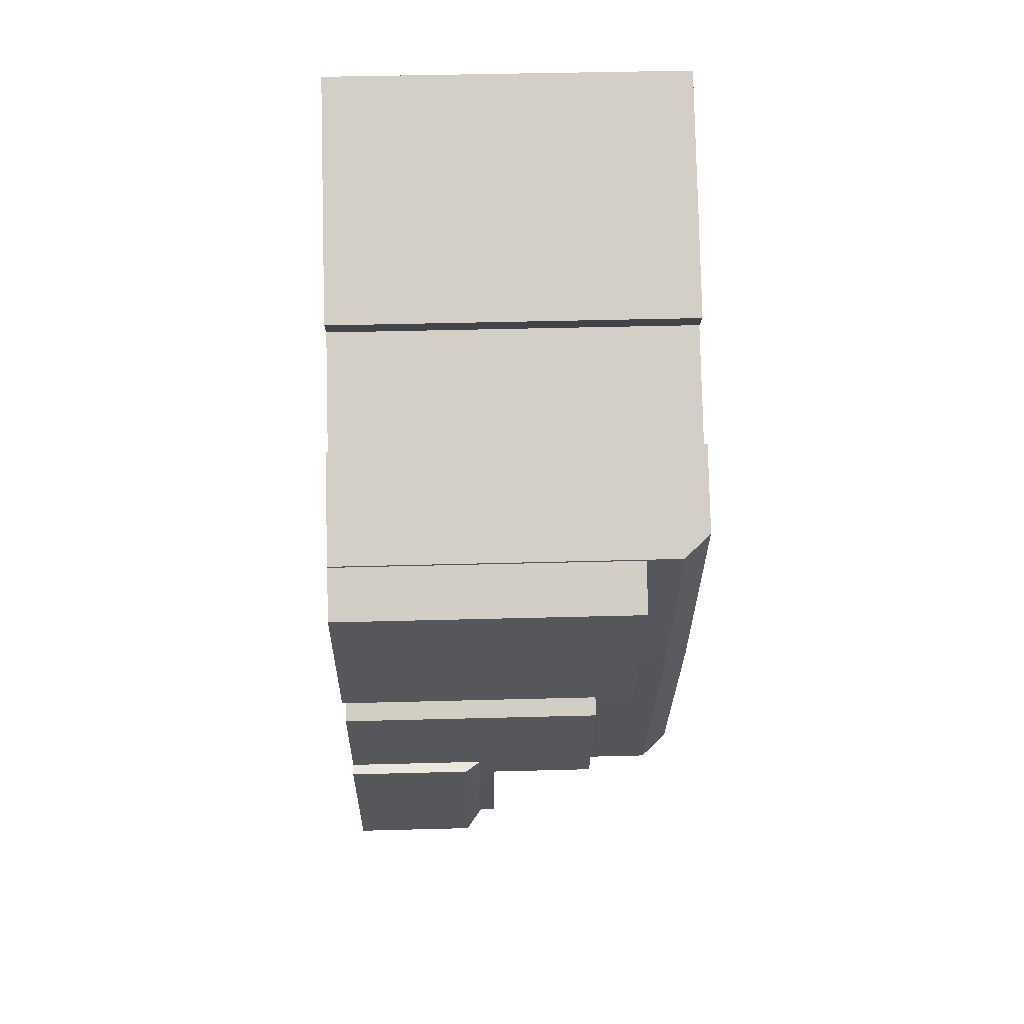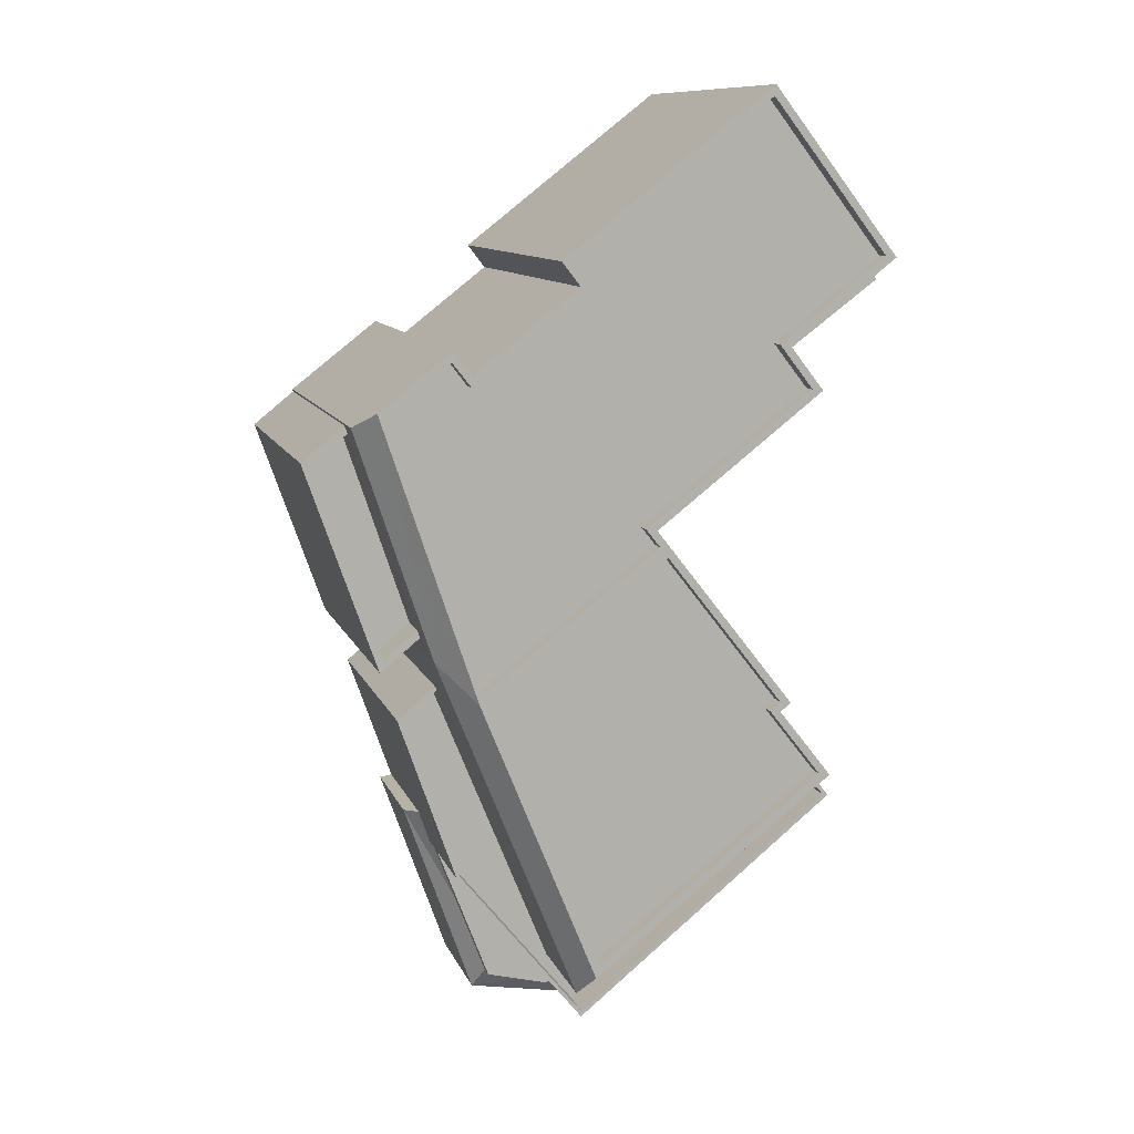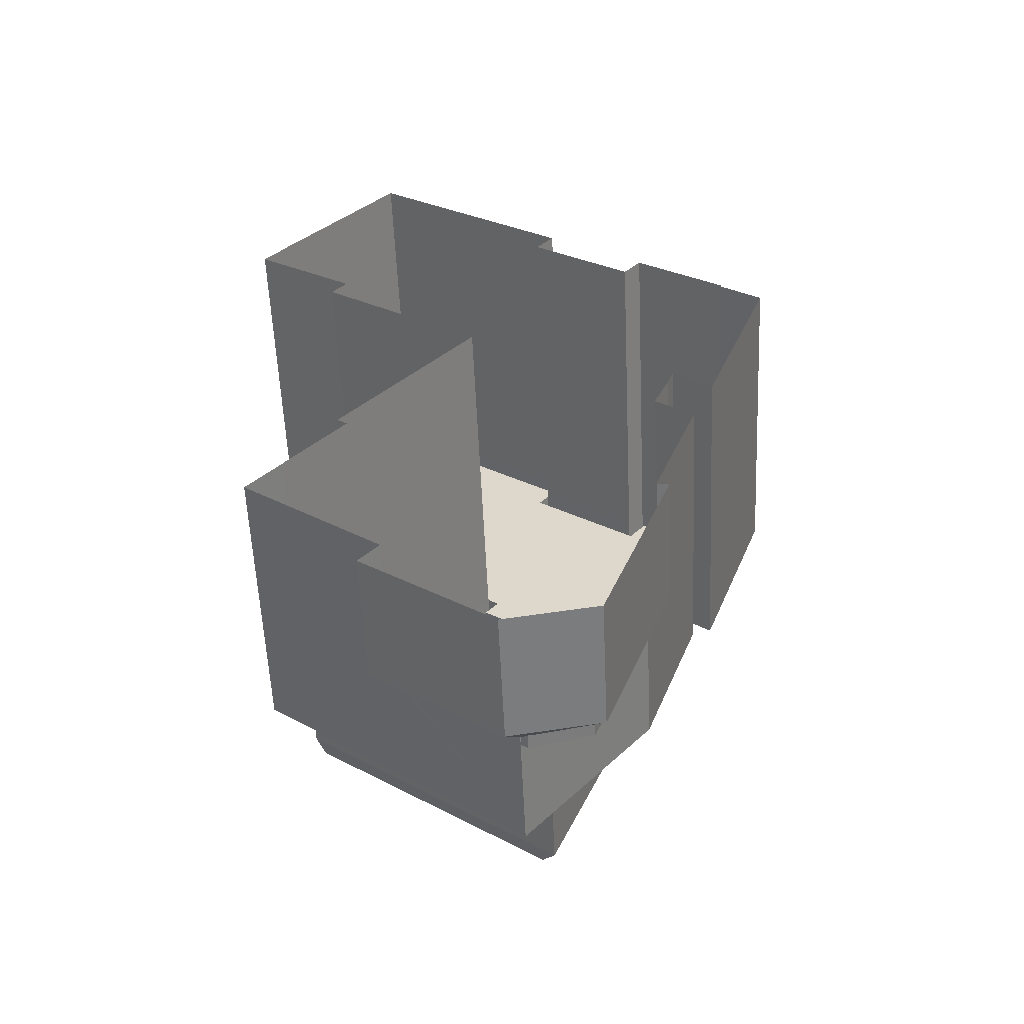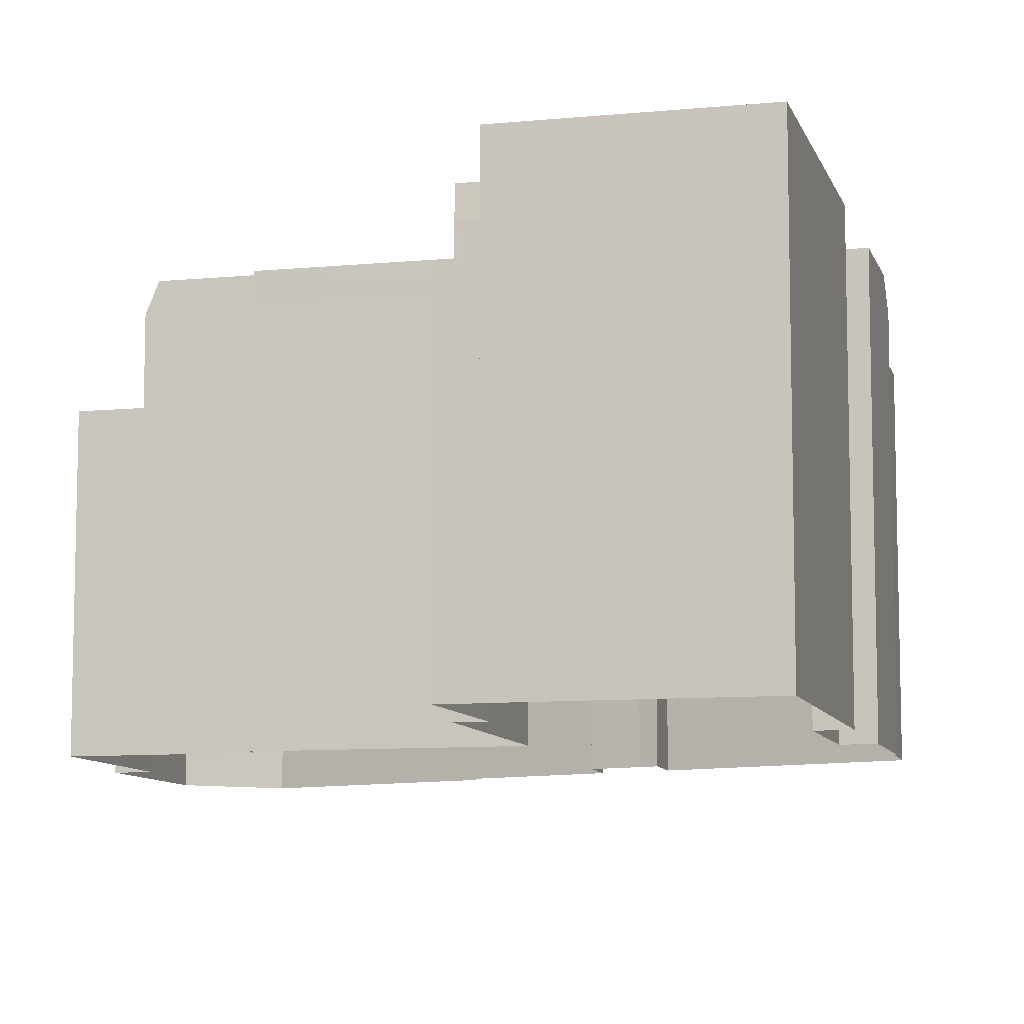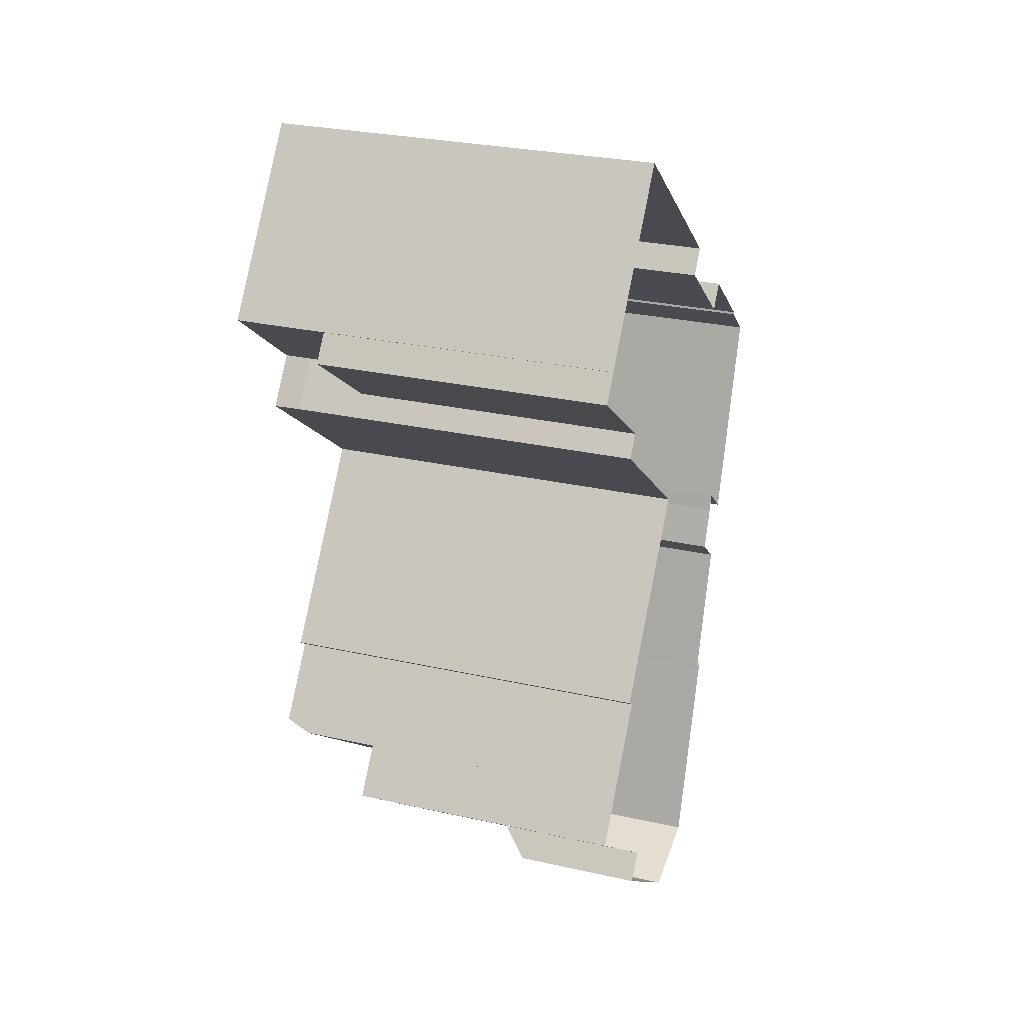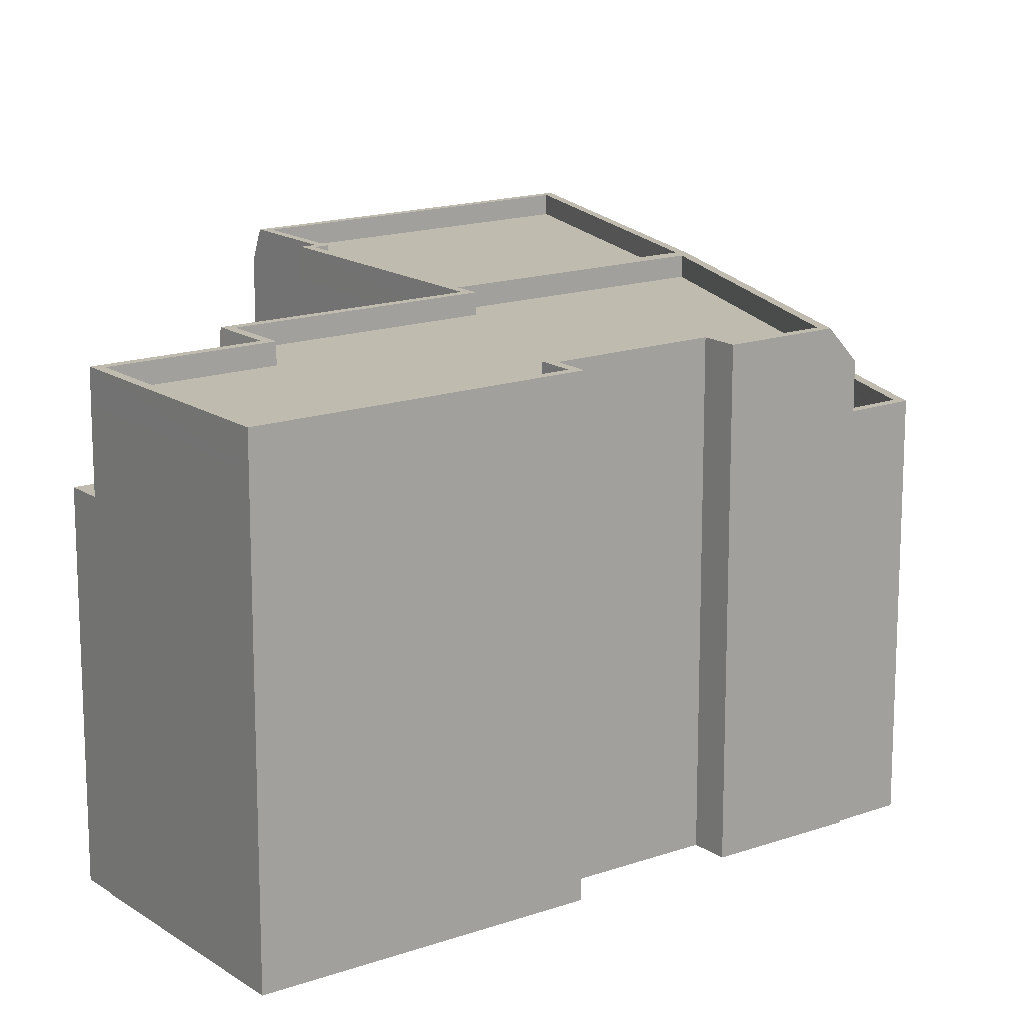
<metadata>
{"format":"obj","ext":"obj","renderer":"f3d","projection":"perspective","resolution":1024,"background":"white","views":[{"elev":43.8,"azim":-91.8,"up":"+Y"},{"elev":10.5,"azim":-15.5,"up":"+Y"},{"elev":-57.8,"azim":-177.4,"up":"+Y"},{"elev":-9.1,"azim":142.4,"up":"+Z"},{"elev":28.5,"azim":108.6,"up":"+Y"},{"elev":16.0,"azim":-178.3,"up":"+Z"}]}
</metadata>
<code>
v 1.244e+04 -1.566e+04 19.75
v 1.244e+04 -1.566e+04 19.75
v 1.244e+04 -1.566e+04 19.75
v 1.244e+04 -1.566e+04 19.75
v 1.244e+04 -1.565e+04 19.75
v 1.244e+04 -1.568e+04 19.75
v 1.243e+04 -1.568e+04 19.75
v 1.244e+04 -1.567e+04 19.75
v 1.244e+04 -1.567e+04 19.75
v 1.244e+04 -1.567e+04 19.75
v 1.244e+04 -1.567e+04 19.75
v 1.244e+04 -1.567e+04 19.75
v 1.243e+04 -1.566e+04 19.75
v 1.243e+04 -1.566e+04 19.75
v 1.243e+04 -1.568e+04 19.75
v 1.244e+04 -1.566e+04 19.75
v 1.243e+04 -1.566e+04 19.75
v 1.243e+04 -1.566e+04 19.75
v 1.243e+04 -1.566e+04 19.75
v 1.243e+04 -1.566e+04 19.75
v 1.243e+04 -1.566e+04 19.75
v 1.242e+04 -1.566e+04 19.75
v 1.243e+04 -1.567e+04 19.75
v 1.243e+04 -1.567e+04 19.75
v 1.243e+04 -1.567e+04 19.75
v 1.244e+04 -1.567e+04 19.75
v 1.243e+04 -1.567e+04 19.75
v 1.243e+04 -1.567e+04 19.75
v 1.243e+04 -1.567e+04 19.75
v 1.243e+04 -1.567e+04 19.75
v 1.243e+04 -1.567e+04 23.81
v 1.243e+04 -1.568e+04 23.88
v 1.244e+04 -1.567e+04 23.88
v 1.244e+04 -1.567e+04 23.79
v 1.244e+04 -1.568e+04 23.21
v 1.243e+04 -1.568e+04 23.85
v 1.243e+04 -1.568e+04 23.21
v 1.243e+04 -1.568e+04 23.85
v 1.243e+04 -1.568e+04 23.83
v 1.243e+04 -1.568e+04 23.85
v 1.243e+04 -1.568e+04 23.7
v 1.243e+04 -1.568e+04 23.72
v 1.243e+04 -1.568e+04 23.21
v 1.243e+04 -1.568e+04 23.66
v 1.243e+04 -1.567e+04 23.59
v 1.243e+04 -1.567e+04 23.6
v 1.243e+04 -1.567e+04 23.65
v 1.243e+04 -1.567e+04 23.65
v 1.243e+04 -1.567e+04 23.21
v 1.243e+04 -1.568e+04 23.65
v 1.243e+04 -1.568e+04 24.09
v 1.243e+04 -1.568e+04 24.09
v 1.243e+04 -1.568e+04 24.09
v 1.243e+04 -1.567e+04 24.09
v 1.243e+04 -1.567e+04 27.05
v 1.243e+04 -1.567e+04 27.05
v 1.243e+04 -1.567e+04 27.05
v 1.244e+04 -1.567e+04 27.05
v 1.244e+04 -1.567e+04 27.05
v 1.244e+04 -1.567e+04 27.05
v 1.244e+04 -1.567e+04 27.05
v 1.243e+04 -1.567e+04 27.05
v 1.243e+04 -1.567e+04 27.05
v 1.243e+04 -1.568e+04 27.05
v 1.243e+04 -1.568e+04 27.05
v 1.243e+04 -1.567e+04 27.05
v 1.243e+04 -1.567e+04 26.05
v 1.243e+04 -1.567e+04 26.05
v 1.243e+04 -1.567e+04 26.05
v 1.244e+04 -1.567e+04 26.05
v 1.243e+04 -1.568e+04 26.05
v 1.244e+04 -1.567e+04 26.05
v 1.243e+04 -1.568e+04 26.05
v 1.243e+04 -1.567e+04 29.05
v 1.243e+04 -1.566e+04 29.76
v 1.243e+04 -1.566e+04 29.05
v 1.243e+04 -1.567e+04 29.76
v 1.244e+04 -1.567e+04 29.76
v 1.243e+04 -1.567e+04 29.76
v 1.244e+04 -1.567e+04 29.05
v 1.243e+04 -1.568e+04 29.05
v 1.244e+04 -1.566e+04 27.37
v 1.244e+04 -1.566e+04 27.37
v 1.244e+04 -1.566e+04 27.37
v 1.244e+04 -1.566e+04 27.37
v 1.242e+04 -1.566e+04 27.06
v 1.243e+04 -1.567e+04 27.06
v 1.243e+04 -1.567e+04 27.06
v 1.243e+04 -1.566e+04 27.06
v 1.243e+04 -1.567e+04 28.06
v 1.243e+04 -1.567e+04 28.06
v 1.243e+04 -1.567e+04 28.06
v 1.243e+04 -1.567e+04 28.06
v 1.242e+04 -1.566e+04 28.06
v 1.243e+04 -1.566e+04 28.06
v 1.242e+04 -1.566e+04 28.06
v 1.243e+04 -1.566e+04 28.06
v 1.243e+04 -1.567e+04 29.76
v 1.243e+04 -1.566e+04 29.76
v 1.243e+04 -1.566e+04 29.76
v 1.243e+04 -1.566e+04 29.76
v 1.243e+04 -1.566e+04 29.76
v 1.244e+04 -1.567e+04 29.76
v 1.244e+04 -1.567e+04 29.76
v 1.244e+04 -1.567e+04 29.76
v 1.244e+04 -1.567e+04 29.76
v 1.244e+04 -1.567e+04 29.76
v 1.243e+04 -1.566e+04 29.31
v 1.243e+04 -1.567e+04 29.31
v 1.243e+04 -1.566e+04 29.31
v 1.243e+04 -1.566e+04 29.31
v 1.243e+04 -1.566e+04 29.31
v 1.243e+04 -1.566e+04 29.31
v 1.244e+04 -1.565e+04 29.31
v 1.244e+04 -1.566e+04 29.31
v 1.244e+04 -1.566e+04 29.31
v 1.243e+04 -1.566e+04 29.31
v 1.243e+04 -1.566e+04 29.31
v 1.244e+04 -1.566e+04 29.31
v 1.244e+04 -1.567e+04 29.31
v 1.243e+04 -1.566e+04 29.31
v 1.244e+04 -1.567e+04 29.31
v 1.244e+04 -1.567e+04 29.31
v 1.243e+04 -1.567e+04 29.31
v 1.243e+04 -1.567e+04 29.31
v 1.243e+04 -1.567e+04 29.76
v 1.243e+04 -1.567e+04 29.76
v 1.243e+04 -1.566e+04 29.76
v 1.243e+04 -1.566e+04 29.76
v 1.243e+04 -1.566e+04 29.76
v 1.243e+04 -1.567e+04 29.76
v 1.243e+04 -1.566e+04 29.76
v 1.243e+04 -1.566e+04 29.76
v 1.243e+04 -1.566e+04 29.76
v 1.243e+04 -1.566e+04 29.76
v 1.244e+04 -1.565e+04 29.76
v 1.244e+04 -1.565e+04 29.76
v 1.243e+04 -1.566e+04 29.76
v 1.244e+04 -1.566e+04 29.76
v 1.243e+04 -1.566e+04 29.76
v 1.244e+04 -1.566e+04 29.76
v 1.244e+04 -1.566e+04 29.76
v 1.244e+04 -1.566e+04 29.76
v 1.244e+04 -1.566e+04 29.76
v 1.244e+04 -1.566e+04 29.76
v 1.243e+04 -1.567e+04 23.21
v 1.244e+04 -1.567e+04 23.21
v 1.244e+04 -1.566e+04 29.05
v 1.244e+04 -1.566e+04 29.05
v 1.243e+04 -1.566e+04 29.05
v 1.244e+04 -1.567e+04 29.05
v 1.244e+04 -1.567e+04 29.05
v 1.243e+04 -1.566e+04 29.05
v 1.243e+04 -1.566e+04 29.05
v 1.243e+04 -1.566e+04 29.05
v 1.243e+04 -1.566e+04 29.05
v 1.244e+04 -1.565e+04 29.05
v 1.244e+04 -1.566e+04 29.05
f 1 2 3
f 4 1 5
f 6 7 8
f 9 8 10
f 11 10 12
f 13 14 5
f 8 7 15
f 16 17 3
f 18 19 20
f 21 18 20
f 22 21 23
f 24 25 15
f 26 12 17
f 27 22 23
f 13 17 20
f 28 25 29
f 17 28 30
f 17 30 23
f 3 5 1
f 10 8 12
f 3 13 5
f 25 8 15
f 3 17 13
f 21 20 23
f 12 28 17
f 20 17 23
f 12 25 28
f 12 8 25
f 31 32 33
f 34 31 33
f 32 35 33
f 32 36 35
f 37 35 36
f 38 37 36
f 39 40 41
f 38 39 37
f 42 43 37
f 41 42 37
f 39 41 37
f 42 44 43
f 45 46 47
f 48 49 45
f 49 46 45
f 50 43 44
f 46 43 50
f 46 49 43
f 51 52 53
f 51 54 52
f 55 56 57
f 58 59 60
f 59 61 60
f 57 56 62
f 63 55 57
f 61 64 65
f 62 65 64
f 62 64 66
f 57 62 66
f 64 61 59
f 67 68 69
f 70 71 72
f 71 69 68
f 71 68 73
f 72 71 73
f 74 75 76
f 74 77 75
f 78 79 80
f 80 79 81
f 81 77 74
f 79 77 81
f 82 83 84
f 82 85 83
f 86 87 88
f 89 86 88
f 90 91 92
f 92 91 93
f 93 91 94
f 95 96 97
f 94 96 95
f 91 96 94
f 79 78 98
f 99 100 101
f 101 102 103
f 101 100 102
f 104 105 103
f 106 78 105
f 106 105 107
f 98 78 106
f 107 105 104
f 102 104 103
f 108 109 110
f 109 111 112
f 108 110 113
f 114 115 116
f 114 117 118
f 115 112 119
f 110 112 118
f 110 109 112
f 114 118 115
f 118 112 115
f 120 121 122
f 123 122 124
f 124 122 125
f 122 121 125
f 98 77 79
f 126 77 127
f 77 98 127
f 128 129 130
f 131 77 126
f 128 130 132
f 131 75 77
f 133 134 130
f 75 134 133
f 135 75 131
f 130 134 132
f 75 135 134
f 136 137 138
f 137 136 139
f 140 138 129
f 101 141 99
f 141 142 143
f 143 139 144
f 142 141 101
f 128 140 129
f 141 143 145
f 143 144 145
f 136 144 139
f 136 138 140
f 126 127 131
f 131 102 100
f 131 127 102
f 48 146 49
f 34 33 35
f 147 34 35
f 43 15 7
f 37 43 7
f 15 49 24
f 15 43 49
f 25 24 49
f 146 25 49
f 147 35 6
f 8 147 6
f 35 37 7
f 6 35 7
f 40 53 41
f 40 51 53
f 53 42 41
f 44 52 50
f 52 42 53
f 44 42 52
f 47 46 54
f 46 50 52
f 54 46 52
f 9 147 8
f 39 38 65
f 61 147 9
f 36 32 65
f 38 36 65
f 34 61 65
f 32 31 65
f 31 34 65
f 34 147 61
f 60 61 9
f 10 60 9
f 29 25 146
f 29 146 56
f 48 62 56
f 48 45 62
f 146 48 56
f 29 56 55
f 28 29 55
f 45 54 62
f 54 65 62
f 51 39 65
f 45 47 54
f 40 39 51
f 54 51 65
f 57 67 69
f 63 57 69
f 58 72 59
f 58 70 72
f 64 72 73
f 64 59 72
f 66 64 73
f 68 66 73
f 57 68 67
f 57 66 68
f 10 11 60
f 11 80 60
f 70 58 71
f 71 58 81
f 58 80 81
f 60 80 58
f 85 148 83
f 3 83 16
f 16 83 149
f 83 148 149
f 149 17 16
f 149 150 17
f 150 151 26
f 17 150 26
f 151 12 26
f 151 152 12
f 152 11 12
f 152 80 11
f 30 28 55
f 30 55 74
f 74 63 81
f 69 71 63
f 63 71 81
f 55 63 74
f 92 23 30
f 30 74 92
f 21 95 18
f 90 74 76
f 89 88 97
f 18 95 76
f 92 74 90
f 88 90 97
f 95 97 76
f 97 90 76
f 153 19 18
f 76 153 18
f 153 20 19
f 153 154 20
f 155 13 20
f 154 155 20
f 156 14 13
f 155 156 13
f 156 5 14
f 156 157 5
f 157 4 5
f 157 158 4
f 148 82 158
f 158 82 4
f 148 85 82
f 4 82 1
f 76 133 153
f 75 133 76
f 153 130 154
f 133 130 153
f 154 129 155
f 130 129 154
f 129 138 155
f 155 138 156
f 156 137 157
f 138 137 156
f 157 139 158
f 137 139 157
f 158 143 148
f 139 143 158
f 148 142 149
f 143 142 148
f 149 101 150
f 142 101 149
f 151 150 103
f 150 101 103
f 151 105 152
f 103 105 151
f 152 78 80
f 105 78 152
f 82 84 2
f 1 82 2
f 3 2 84
f 83 3 84
f 87 91 90
f 88 87 90
f 96 87 86
f 96 91 87
f 97 86 89
f 97 96 86
f 94 22 27
f 93 94 27
f 22 94 95
f 21 22 95
f 92 27 23
f 92 93 27
f 136 114 116
f 144 136 116
f 145 116 115
f 145 144 116
f 145 115 119
f 141 145 119
f 99 119 112
f 99 141 119
f 102 120 104
f 102 121 120
f 111 99 112
f 111 100 99
f 107 120 122
f 107 104 120
f 107 122 123
f 106 107 123
f 106 123 124
f 98 106 124
f 127 124 125
f 127 98 124
f 109 108 135
f 131 109 135
f 134 108 113
f 134 135 108
f 132 113 110
f 132 134 113
f 132 110 118
f 128 132 118
f 140 118 117
f 140 128 118
f 140 117 114
f 136 140 114
f 131 111 109
f 131 100 111
f 125 102 127
f 125 121 102

</code>
